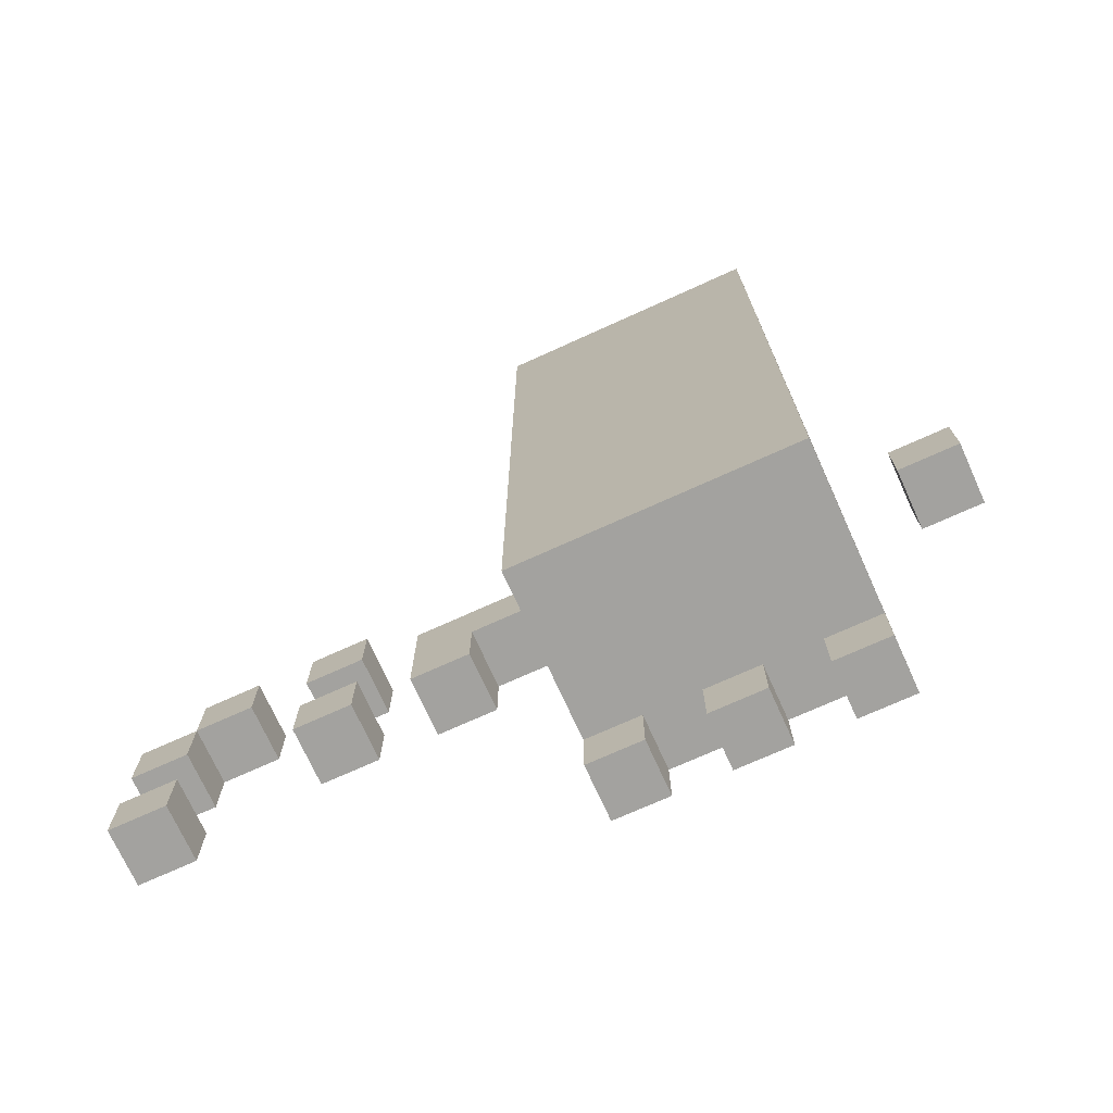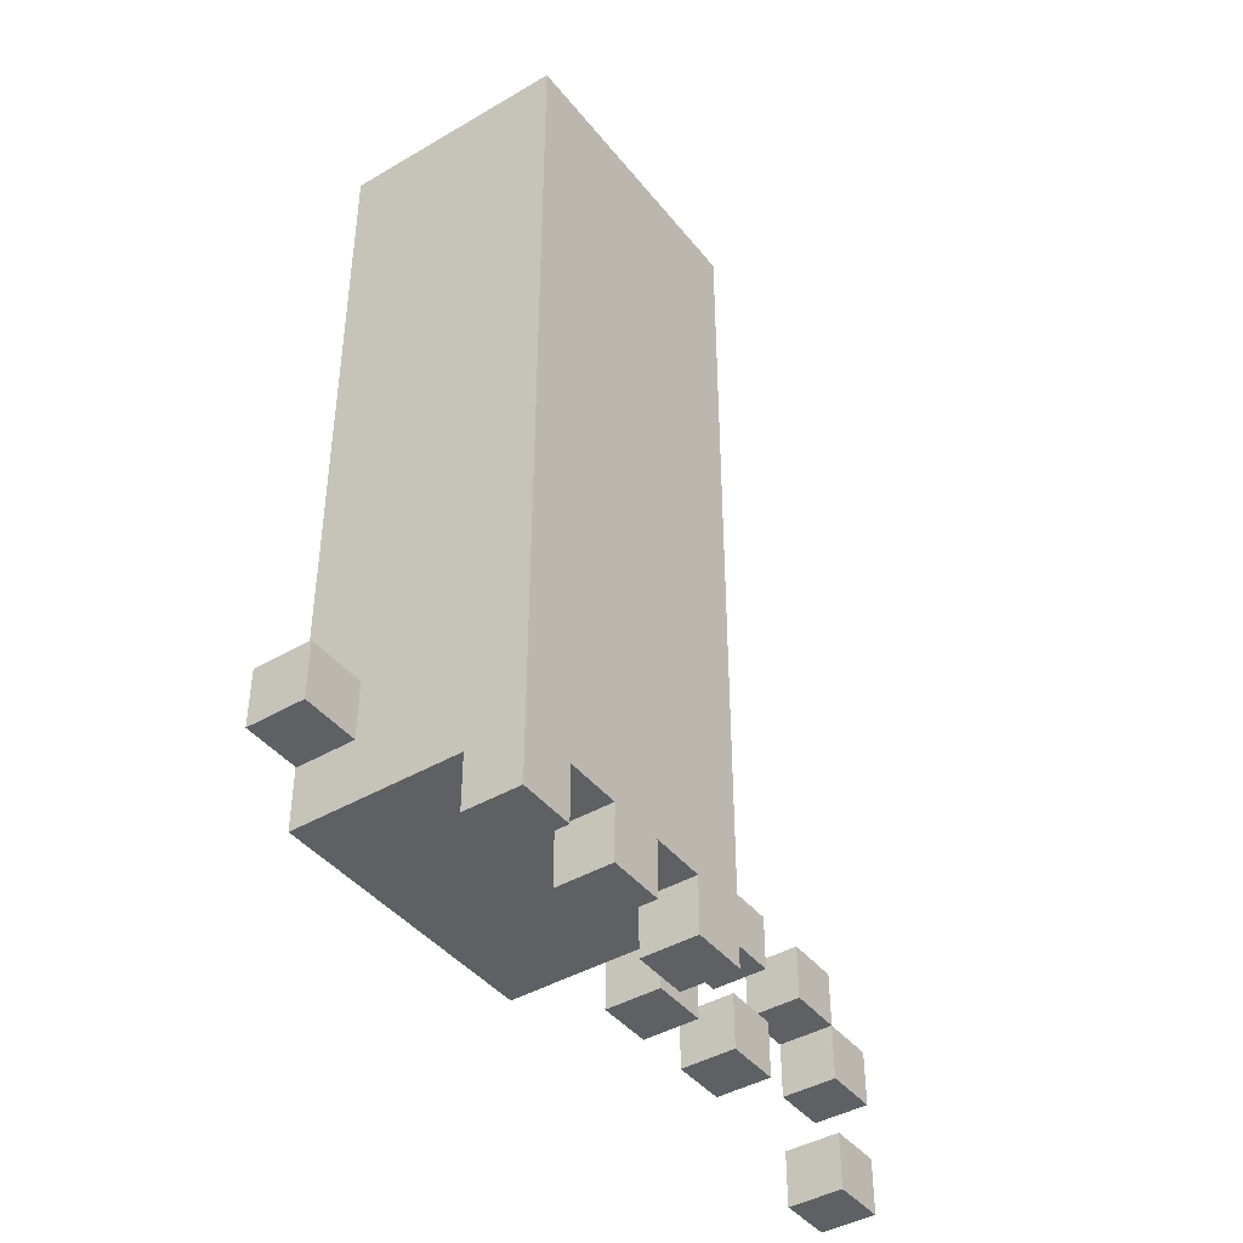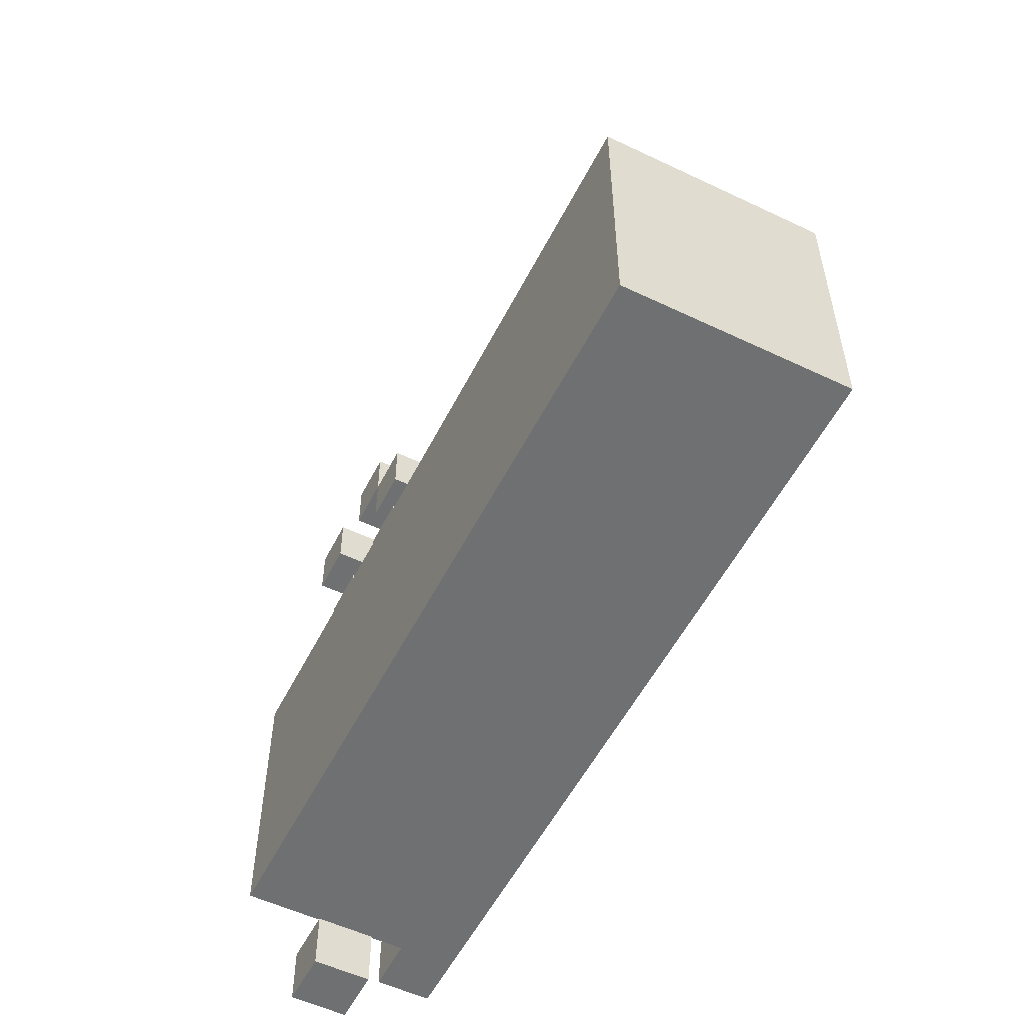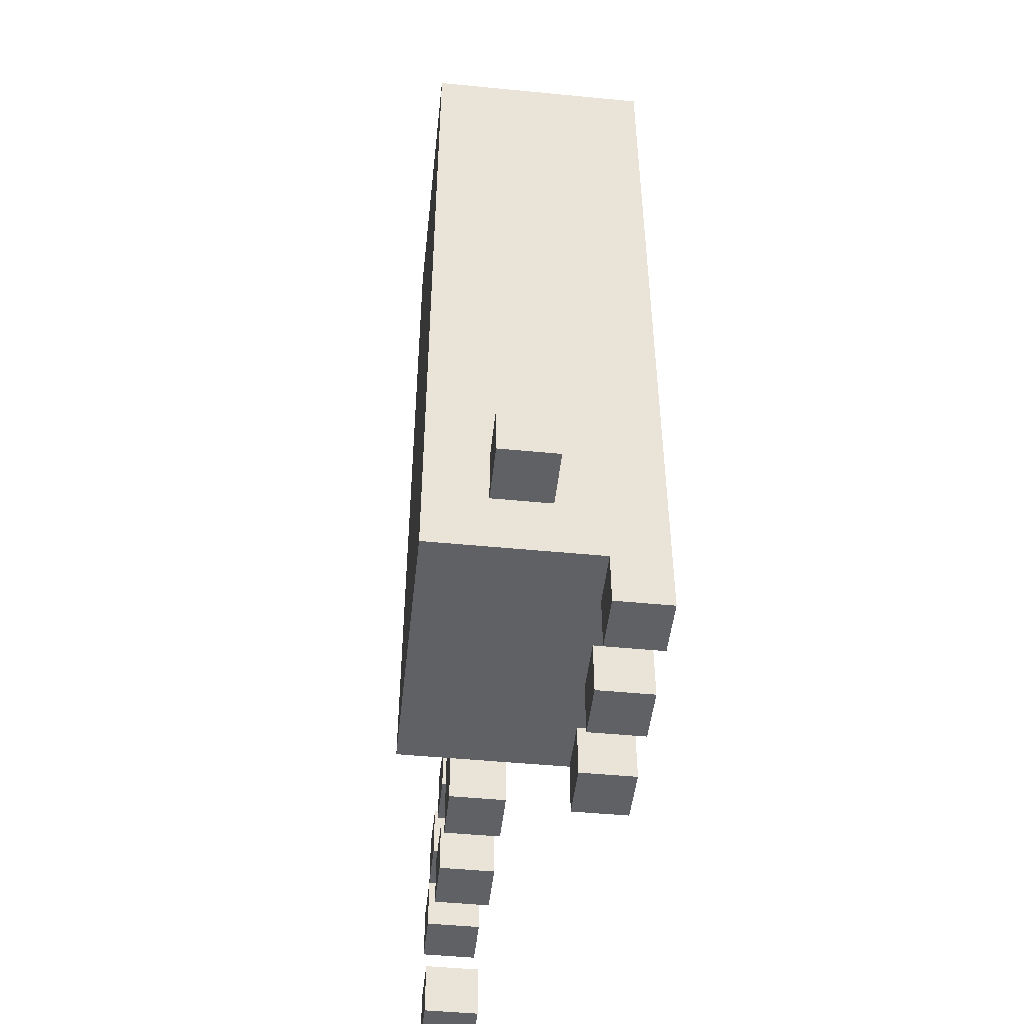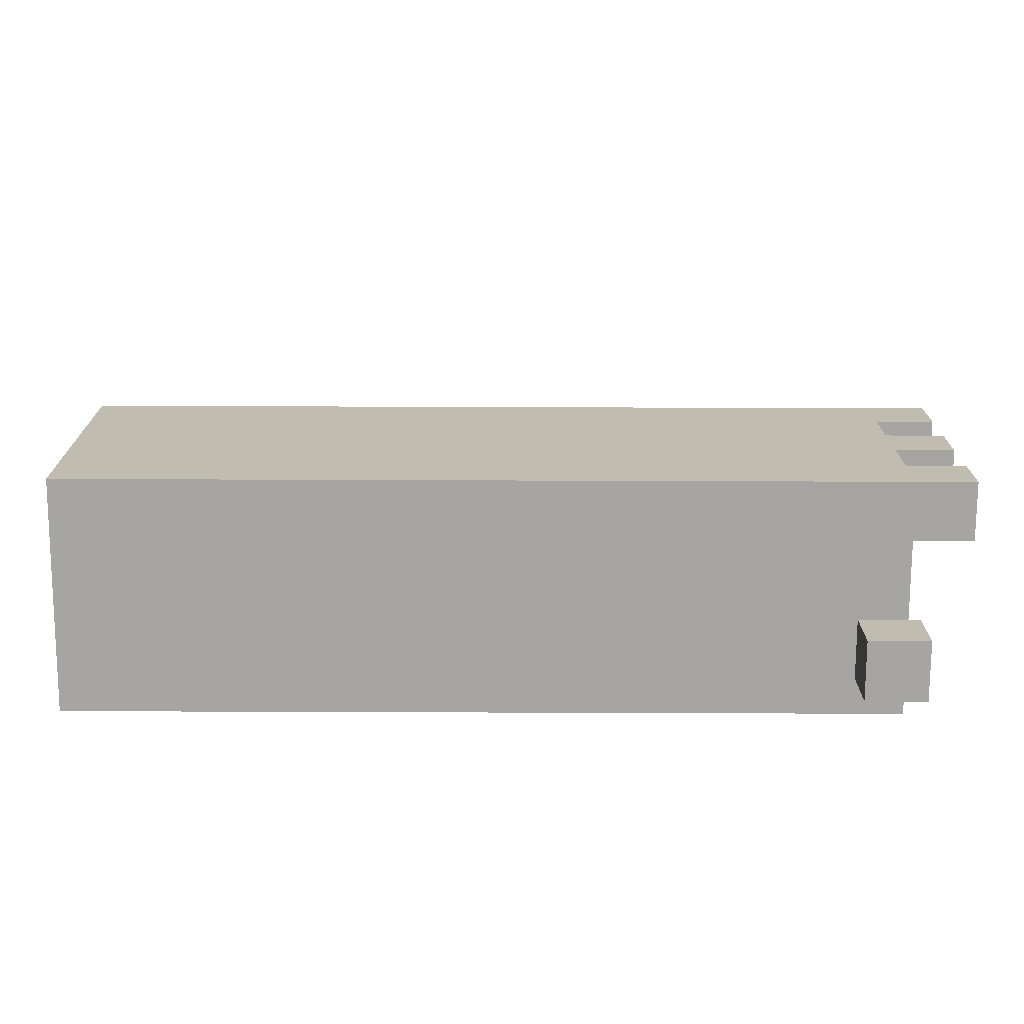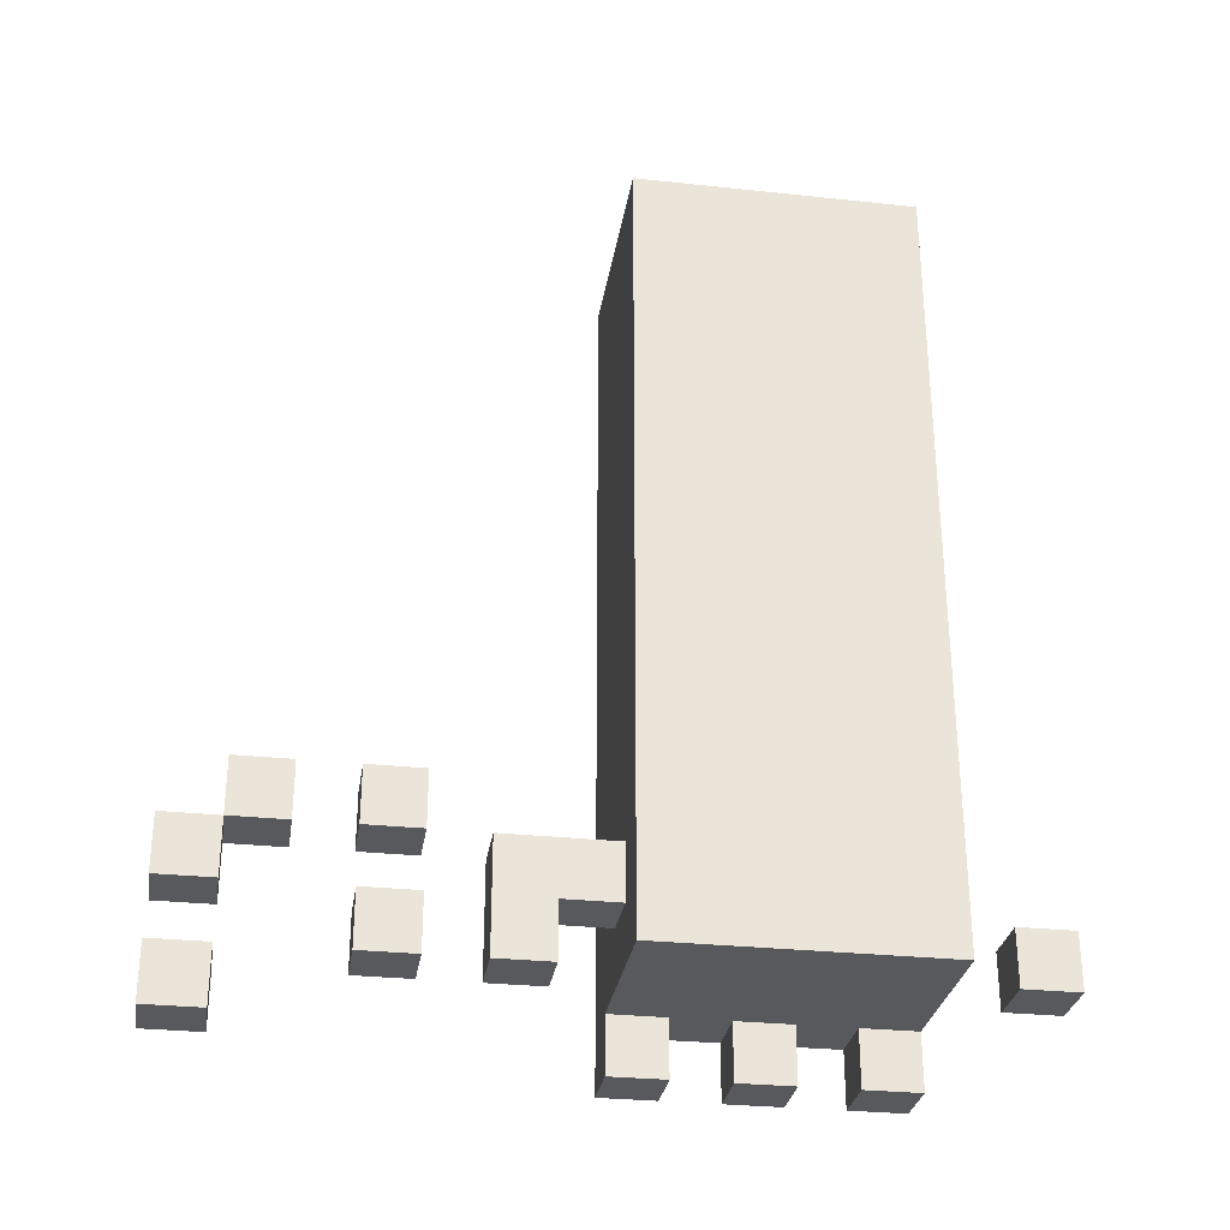
<metadata>
{"format":"obj","ext":"obj","renderer":"f3d","projection":"perspective","resolution":1024,"background":"white","views":[{"elev":-72.5,"azim":114.4,"up":"+Y"},{"elev":-42.1,"azim":-144.9,"up":"+Y"},{"elev":-54.8,"azim":153.3,"up":"+Z"},{"elev":-48.3,"azim":173.8,"up":"+Y"},{"elev":-73.6,"azim":-90.2,"up":"+Z"},{"elev":-29.8,"azim":81.1,"up":"+Y"}]}
</metadata>
<code>
o
v -1.2 0.8 -0.3
v -1.2 0.8 -0.4
v -1.2 0.8 -0.5
v -1.2 0.8 -0.6
v -1.2 0.8 -0.7
v -1.2 0.8 -0.8
v -1.2 0.9 -0.4
v -1.2 0.9 -0.5
v -1.2 0.9 -0.6
v -1.2 0.9 -0.7
v -1.2 1.3 -0.3
v -1.2 1.3 -0.8
v -1.2 2.3 -0.3
v -1.2 2.3 -0.8
v -1 0.8 0.4
v -1 0.8 0.3
v -1 0.9 0.4
v -1 0.9 0.3
v -1 0.9 0.1
v -1 0.9 0
v -1 0.9 -0.1
v -1 0.9 -0.2
v -1 0.9 -0.9
v -1 0.9 -1
v -1 1 0.4
v -1 1 0.3
v -1 1 0.1
v -1 1 0
v -1 1 -0.1
v -1 1 -0.2
v -1 1 -0.3
v -1 1 -0.9
v -1 1 -1
v -1 1.1 0.4
v -1 1.1 0.3
v -1 1.1 0.2
v -1 1.1 0.1
v -1 1.1 0
v -1 1.1 -0.1
v -1 1.1 -0.3
v -1 1.2 0.3
v -1 1.2 0.2
v -1 1.2 0.1
v -1 1.2 0
v -1.1 0.8 -0.3
v -1.1 0.8 -0.4
v -1.1 0.8 -0.5
v -1.1 0.8 -0.6
v -1.1 0.8 -0.7
v -1.1 0.8 -0.8
v -1.1 0.9 -0.3
v -1.1 0.9 -0.4
v -1.1 0.9 -0.5
v -1.1 0.9 -0.6
v -1.1 0.9 -0.7
v -1.1 0.9 -0.8
v -0.9 0.8 0.4
v -0.9 0.8 0.3
v -0.9 0.9 0.4
v -0.9 0.9 0.3
v -0.9 0.9 0.1
v -0.9 0.9 0
v -0.9 0.9 -0.1
v -0.9 0.9 -0.2
v -0.9 0.9 -0.9
v -0.9 0.9 -1
v -0.9 1 0.4
v -0.9 1 0.3
v -0.9 1 0.1
v -0.9 1 0
v -0.9 1 -0.1
v -0.9 1 -0.2
v -0.9 1 -0.3
v -0.9 1 -0.9
v -0.9 1 -1
v -0.9 1.1 0.4
v -0.9 1.1 0.3
v -0.9 1.1 0.2
v -0.9 1.1 0.1
v -0.9 1.1 0
v -0.9 1.1 -0.1
v -0.9 1.1 -0.3
v -0.9 1.2 0.3
v -0.9 1.2 0.2
v -0.9 1.2 0.1
v -0.9 1.2 0
v -0.8 0.9 -0.3
v -0.8 0.9 -0.8
v -0.8 1.3 -0.3
v -0.8 1.3 -0.8
v -0.8 2.3 -0.3
v -0.8 2.3 -0.8
v -1 0.8 0.4
v -1 0.9 0.4
v -1 1 0.4
v -1 1.1 0.4
v -0.9 0.8 0.4
v -0.9 0.9 0.4
v -0.9 1 0.4
v -0.9 1.1 0.4
v -1 1.1 0.3
v -1 1.2 0.3
v -0.9 1.1 0.3
v -0.9 1.2 0.3
v -1 0.9 0.1
v -1 1 0.1
v -1 1.1 0.1
v -1 1.2 0.1
v -0.9 0.9 0.1
v -0.9 1 0.1
v -0.9 1.1 0.1
v -0.9 1.2 0.1
v -1 0.9 -0.1
v -1 1 -0.1
v -1 1.1 -0.1
v -0.9 0.9 -0.1
v -0.9 1 -0.1
v -0.9 1.1 -0.1
v -1.2 0.8 -0.3
v -1.2 1.3 -0.3
v -1.2 2.3 -0.3
v -1.1 0.8 -0.3
v -1.1 0.9 -0.3
v -1 1 -0.3
v -1 1.1 -0.3
v -0.9 1 -0.3
v -0.9 1.1 -0.3
v -0.8 0.9 -0.3
v -0.8 1.3 -0.3
v -0.8 2.3 -0.3
v -1.2 0.8 -0.5
v -1.2 0.9 -0.5
v -1.1 0.8 -0.5
v -1.1 0.9 -0.5
v -1.2 0.8 -0.7
v -1.2 0.9 -0.7
v -1.1 0.8 -0.7
v -1.1 0.9 -0.7
v -1 0.9 -0.9
v -1 1 -0.9
v -0.9 0.9 -0.9
v -0.9 1 -0.9
v -1 0.8 0.3
v -1 0.9 0.3
v -1 1 0.3
v -1 1.1 0.3
v -0.9 0.8 0.3
v -0.9 0.9 0.3
v -0.9 1 0.3
v -0.9 1.1 0.3
v -1 1.1 0.2
v -1 1.2 0.2
v -0.9 1.1 0.2
v -0.9 1.2 0.2
v -1 0.9 0
v -1 1 0
v -1 1.1 0
v -1 1.2 0
v -0.9 0.9 0
v -0.9 1 0
v -0.9 1.1 0
v -0.9 1.2 0
v -1 0.9 -0.2
v -1 1 -0.2
v -0.9 0.9 -0.2
v -0.9 1 -0.2
v -1.2 0.8 -0.4
v -1.2 0.9 -0.4
v -1.1 0.8 -0.4
v -1.1 0.9 -0.4
v -1.2 0.8 -0.6
v -1.2 0.9 -0.6
v -1.1 0.8 -0.6
v -1.1 0.9 -0.6
v -1.2 0.8 -0.8
v -1.2 1.3 -0.8
v -1.2 2.3 -0.8
v -1.1 0.8 -0.8
v -1.1 0.9 -0.8
v -0.8 0.9 -0.8
v -0.8 1.3 -0.8
v -0.8 2.3 -0.8
v -1 0.9 -1
v -1 1 -1
v -0.9 0.9 -1
v -0.9 1 -1
v -1 0.8 0.4
v -0.9 0.8 0.4
v -1 0.8 0.3
v -0.9 0.8 0.3
v -1.2 0.8 -0.3
v -1.1 0.8 -0.3
v -1.2 0.8 -0.4
v -1.1 0.8 -0.4
v -1.2 0.8 -0.5
v -1.1 0.8 -0.5
v -1.2 0.8 -0.6
v -1.1 0.8 -0.6
v -1.2 0.8 -0.7
v -1.1 0.8 -0.7
v -1.2 0.8 -0.8
v -1.1 0.8 -0.8
v -1 0.9 0.1
v -0.9 0.9 0.1
v -1 0.9 0
v -0.9 0.9 0
v -1 0.9 -0.1
v -0.9 0.9 -0.1
v -1 0.9 -0.2
v -0.9 0.9 -0.2
v -1.1 0.9 -0.3
v -0.8 0.9 -0.3
v -1.2 0.9 -0.4
v -1.1 0.9 -0.4
v -1.2 0.9 -0.5
v -1.1 0.9 -0.5
v -1.2 0.9 -0.6
v -1.1 0.9 -0.6
v -1.2 0.9 -0.7
v -1.1 0.9 -0.7
v -1.1 0.9 -0.8
v -0.8 0.9 -0.8
v -1 0.9 -0.9
v -0.9 0.9 -0.9
v -1 0.9 -1
v -0.9 0.9 -1
v -1 1 0.4
v -0.9 1 0.4
v -1 1 0.3
v -0.9 1 0.3
v -1 1 -0.2
v -0.9 1 -0.2
v -1 1 -0.3
v -0.9 1 -0.3
v -1 1.1 0.3
v -0.9 1.1 0.3
v -1 1.1 0.2
v -0.9 1.1 0.2
v -1 1.1 0.1
v -0.9 1.1 0.1
v -1 1.1 0
v -0.9 1.1 0
v -1 0.9 0.4
v -0.9 0.9 0.4
v -1 0.9 0.3
v -0.9 0.9 0.3
v -1 1 0.1
v -0.9 1 0.1
v -1 1 0
v -0.9 1 0
v -1 1 -0.9
v -0.9 1 -0.9
v -1 1 -1
v -0.9 1 -1
v -1 1.1 0.4
v -0.9 1.1 0.4
v -1 1.1 0.3
v -0.9 1.1 0.3
v -1 1.1 -0.1
v -0.9 1.1 -0.1
v -1 1.1 -0.3
v -0.9 1.1 -0.3
v -1 1.2 0.3
v -0.9 1.2 0.3
v -1 1.2 0.2
v -0.9 1.2 0.2
v -1 1.2 0.1
v -0.9 1.2 0.1
v -1 1.2 0
v -0.9 1.2 0
v -1.2 2.3 -0.3
v -0.8 2.3 -0.3
v -1.2 2.3 -0.8
v -0.8 2.3 -0.8
f 7 2 1
f 8 4 3
f 9 4 8
f 10 6 5
f 11 9 8
f 11 10 9
f 11 7 1
f 11 8 7
f 12 6 10
f 12 10 11
f 13 12 11
f 14 12 13
f 17 16 15
f 18 16 17
f 27 20 19
f 28 20 27
f 29 22 21
f 30 22 29
f 32 24 23
f 33 24 32
f 34 26 25
f 35 26 34
f 39 31 30
f 39 30 29
f 40 31 39
f 41 36 35
f 42 36 41
f 43 38 37
f 44 38 43
f 45 46 51
f 51 46 52
f 47 48 53
f 53 48 54
f 49 50 55
f 55 50 56
f 57 58 59
f 59 58 60
f 61 62 69
f 69 62 70
f 63 64 71
f 71 64 72
f 65 66 74
f 74 66 75
f 67 68 76
f 76 68 77
f 72 73 81
f 71 72 81
f 81 73 82
f 77 78 83
f 83 78 84
f 79 80 85
f 85 80 86
f 87 88 89
f 89 88 90
f 89 90 91
f 91 90 92
f 97 94 93
f 98 94 97
f 99 96 95
f 100 96 99
f 103 102 101
f 104 102 103
f 109 106 105
f 110 106 109
f 111 108 107
f 112 108 111
f 116 114 113
f 117 115 114
f 117 114 116
f 118 115 117
f 122 120 119
f 123 120 122
f 124 120 123
f 125 120 124
f 126 124 123
f 127 120 125
f 128 126 123
f 128 127 126
f 129 121 120
f 129 127 128
f 129 120 127
f 130 121 129
f 133 132 131
f 134 132 133
f 137 136 135
f 138 136 137
f 141 140 139
f 142 140 141
f 143 144 147
f 147 144 148
f 145 146 149
f 149 146 150
f 151 152 153
f 153 152 154
f 155 156 159
f 159 156 160
f 157 158 161
f 161 158 162
f 163 164 165
f 165 164 166
f 167 168 169
f 169 168 170
f 171 172 173
f 173 172 174
f 175 176 178
f 178 176 179
f 179 176 180
f 176 177 181
f 180 176 181
f 181 177 182
f 183 184 185
f 185 184 186
f 189 188 187
f 190 188 189
f 193 192 191
f 194 192 193
f 197 196 195
f 198 196 197
f 201 200 199
f 202 200 201
f 205 204 203
f 206 204 205
f 209 208 207
f 210 208 209
f 214 212 211
f 215 214 213
f 216 212 214
f 216 214 215
f 218 212 216
f 219 218 217
f 220 212 218
f 220 218 219
f 221 212 220
f 222 212 221
f 225 224 223
f 226 224 225
f 229 228 227
f 230 228 229
f 233 232 231
f 234 232 233
f 237 236 235
f 238 236 237
f 241 240 239
f 242 240 241
f 243 244 245
f 245 244 246
f 247 248 249
f 249 248 250
f 251 252 253
f 253 252 254
f 255 256 257
f 257 256 258
f 259 260 261
f 261 260 262
f 263 264 265
f 265 264 266
f 267 268 269
f 269 268 270
f 271 272 273
f 273 272 274

</code>
